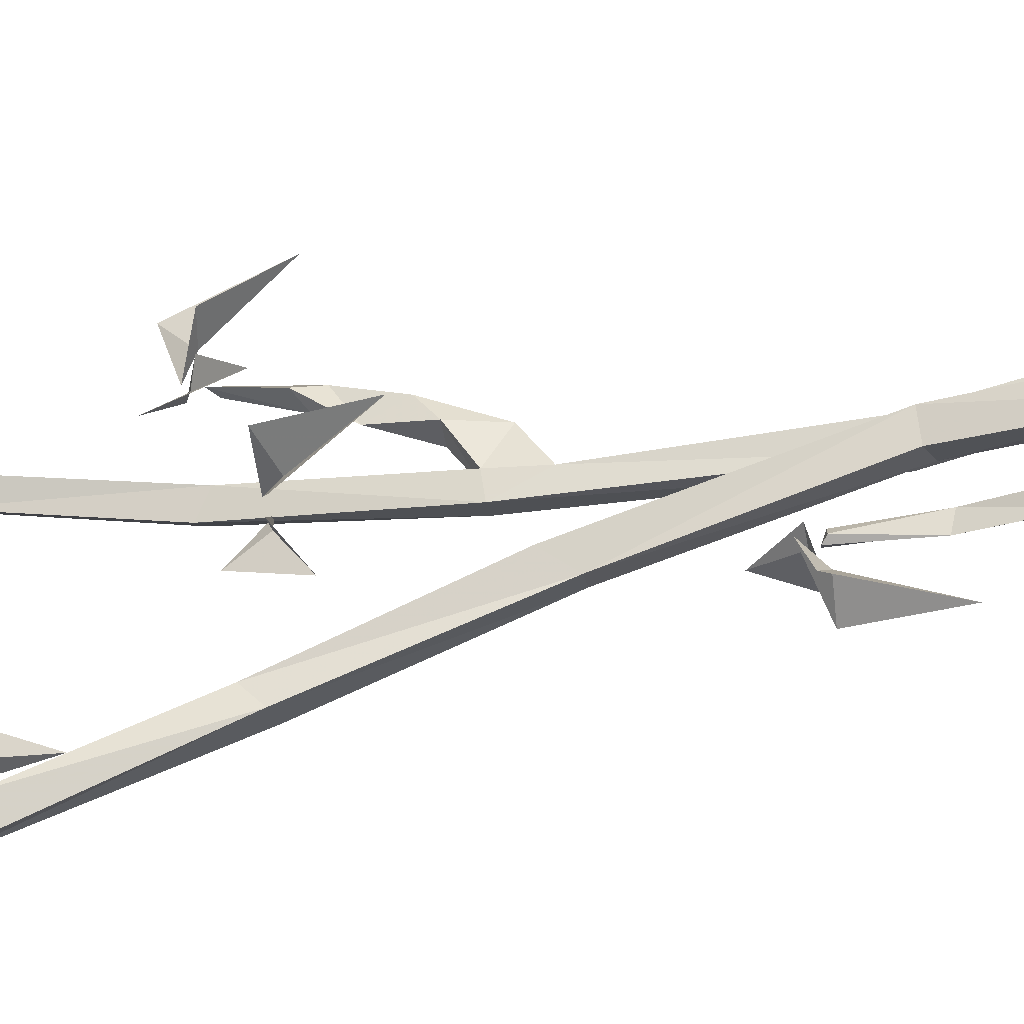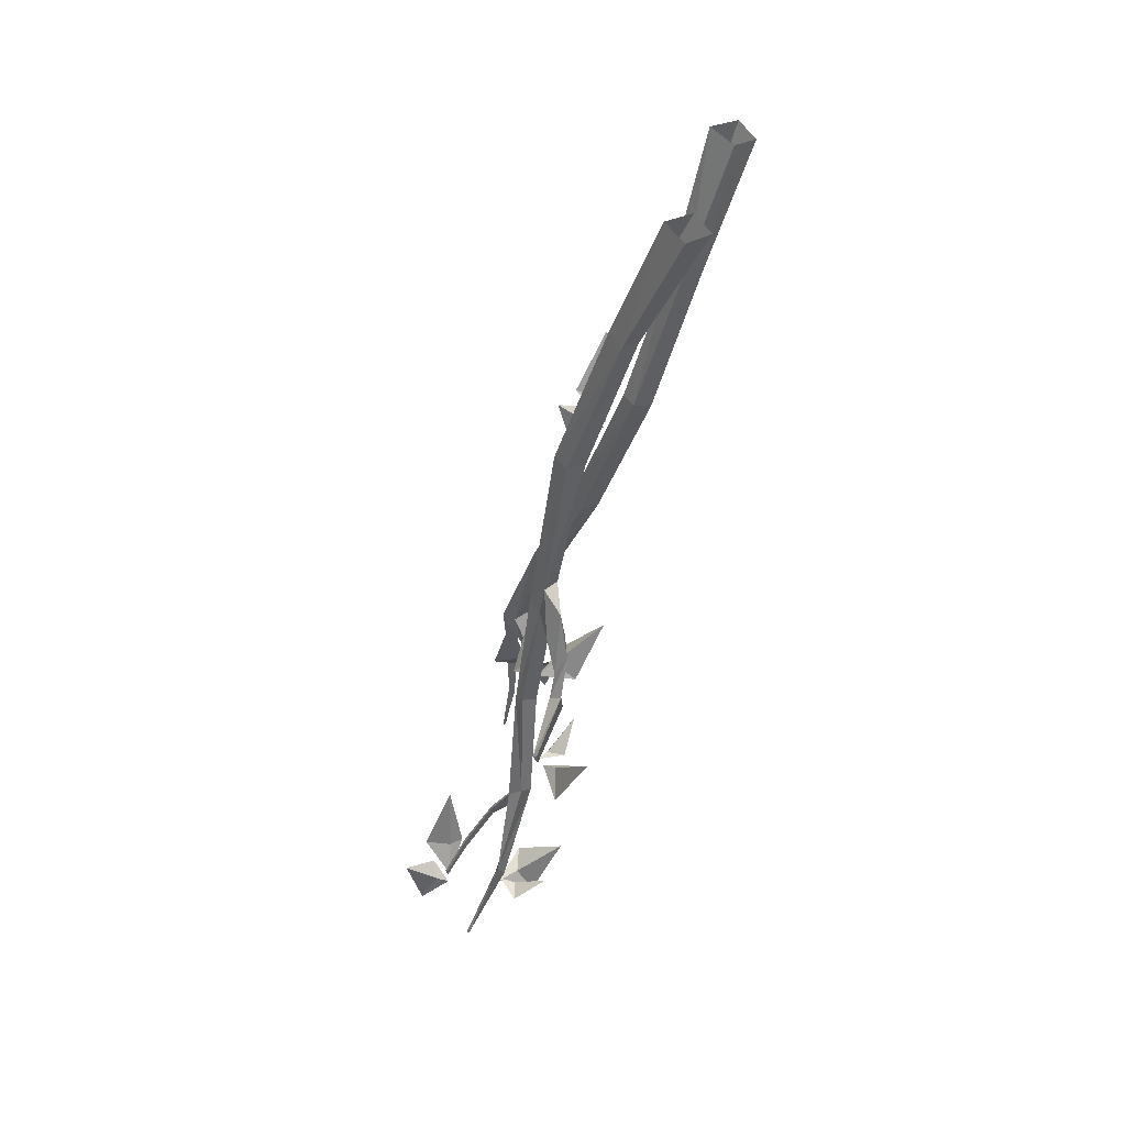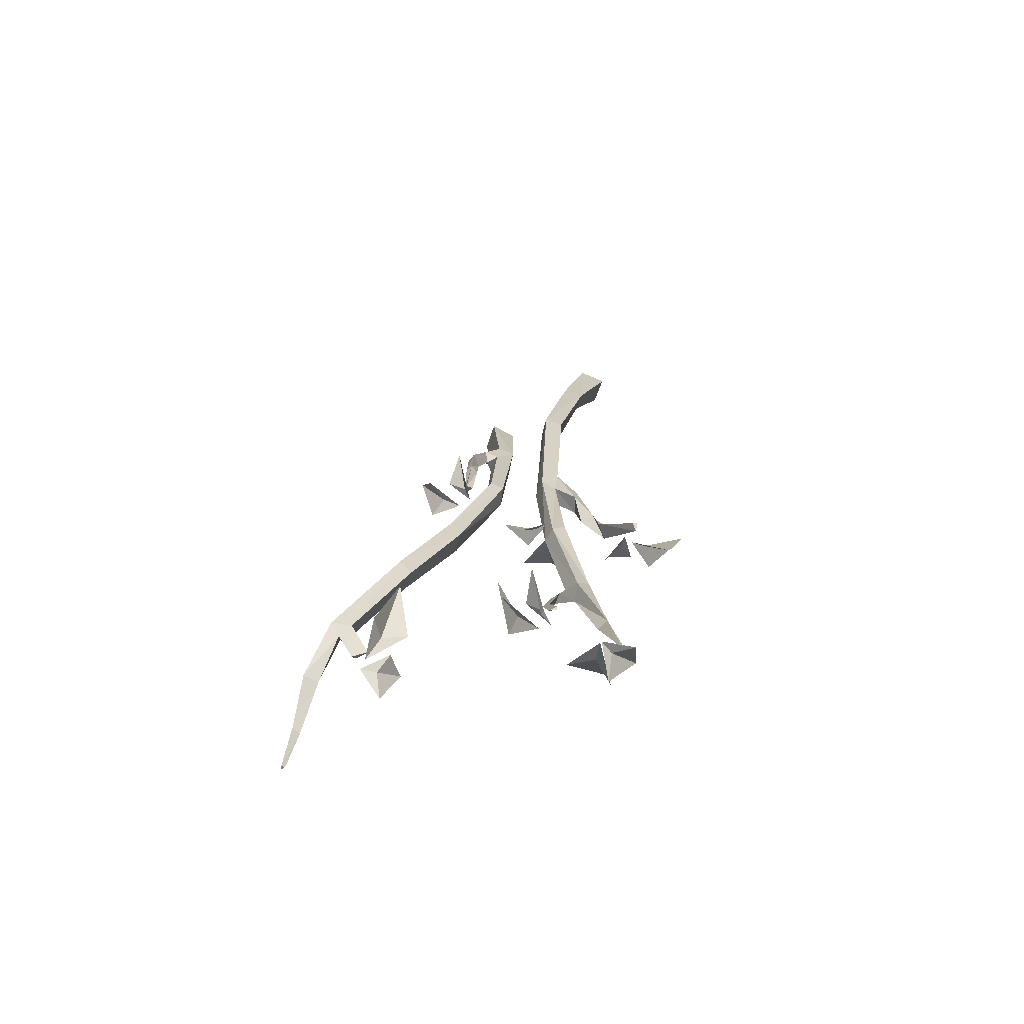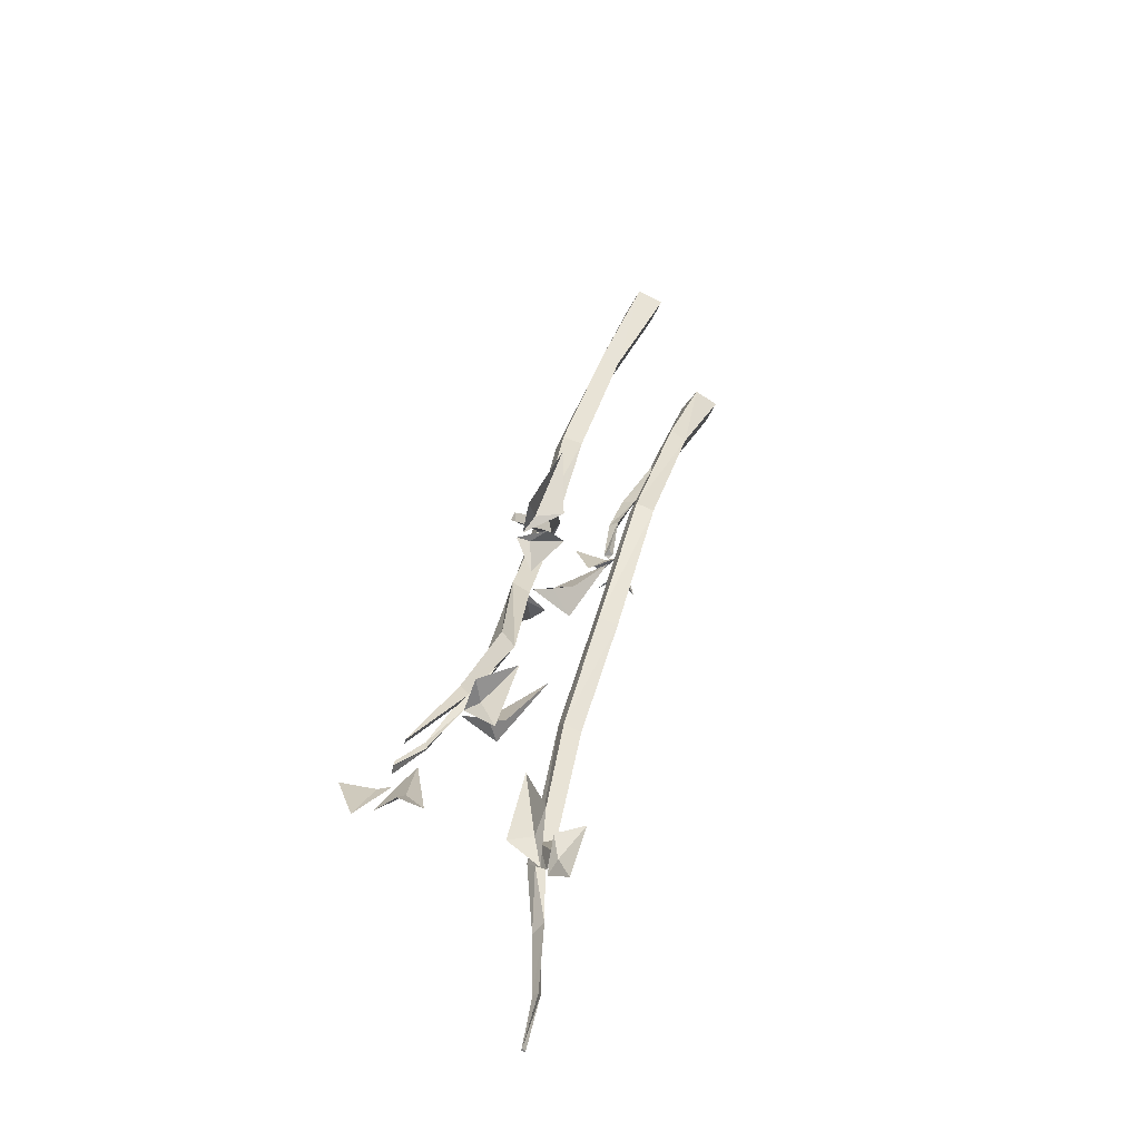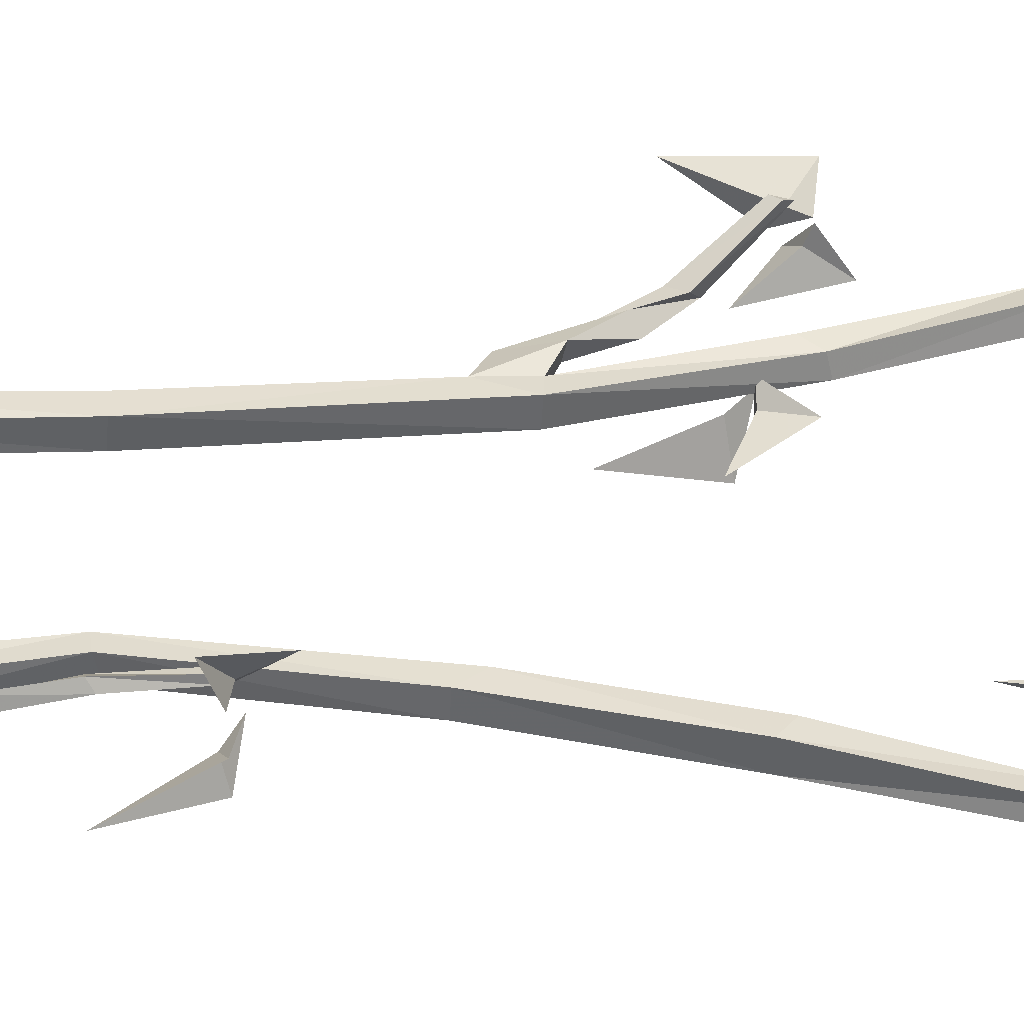
<metadata>
{"format":"obj","ext":"obj","renderer":"f3d","projection":"perspective","resolution":1024,"background":"white","views":[{"elev":-75.1,"azim":89.8,"up":"+Z"},{"elev":44.7,"azim":20.0,"up":"+Y"},{"elev":-59.4,"azim":-53.5,"up":"+Y"},{"elev":-60.4,"azim":29.7,"up":"+Y"},{"elev":3.4,"azim":-109.4,"up":"+Z"}]}
</metadata>
<code>
v -0.1562 -0.9453 -0.25
v -0.2109 -1.023 -0.3125
v -0.1641 -1.008 -0.2891
v -0.07031 -0.9297 -0.2812
v -0.1328 -1.094 -0.2969
v -0.2812 -0.9375 -0.2109
v -0.2109 -0.9297 -0.2422
v -0.2109 -0.7031 -0.1875
v -0.1484 -0.8906 -0.1953
v -0.2188 -1.008 -0.2891
v 0.02344 0.2734 -0.2188
v 0.1016 0.2422 -0.1875
v 0.0625 0.25 -0.1797
v -0.02344 0.3281 -0.1406
v 0.02344 0.1719 -0.1406
v 0.07812 0.25 -0.3359
v 0.0625 0.2734 -0.2734
v 0.04688 0.4531 -0.3672
v -0.01562 0.2812 -0.2734
v 0.09375 0.2266 -0.2266
v 0.2031 -0.6328 0.5078
v 0.1328 -0.5938 0.4219
v 0.1797 -0.5703 0.4375
v 0.3047 -0.4297 0.5078
v 0.25 -0.5703 0.4062
v 0.1094 -0.5859 0.4141
v 0.1094 -0.6484 0.3359
v 0.1328 -0.5781 0.3828
v 0.1875 -0.5703 0.3828
v 0.1875 -0.4922 0.2969
v 0.0625 -1.344 0.3516
v -0.03906 -1.297 0.3906
v 0.007812 -1.281 0.3438
v 0.1406 -1.156 0.2891
v -0.01562 -1.266 0.2656
v 0.03906 -1.281 0.4531
v 0.01562 -1.281 0.3906
v 0.125 -1.211 0.3984
v 0.03906 -1.359 0.3594
v -0.03125 -1.281 0.3906
v -0.2344 -1.352 0.2344
v -0.2422 -1.422 0.3359
v -0.2578 -1.336 0.2812
v -0.2734 -1.141 0.2266
v -0.3438 -1.352 0.2891
v -0.2969 -1.375 0.3359
v -0.2734 -1.414 0.375
v -0.3672 -1.359 0.4062
v -0.3203 -1.508 0.3984
v -0.2344 -1.422 0.3672
v 0.02344 -0.4609 0.1172
v 0 -0.4531 0.2109
v -0.007812 -0.4531 0.1641
v -0.04688 -0.3906 0.07812
v -0.0625 -0.5234 0.1562
v 0.1406 -0.4844 0.1562
v 0.07031 -0.4375 0.1562
v 0.2031 -0.2969 0.07812
v 0.07031 -0.4531 0.0625
v 0.03125 -0.4688 0.1953
v 0.0625 0.2656 -0.1719
v 0.07031 0.2656 -0.1875
v 0.08594 0.2734 -0.1875
v 0.08594 0.2734 -0.1641
v 0.1172 0.4375 -0.1719
v 0.08594 0.4453 -0.1719
v 0.08594 0.4297 -0.1953
v 0.125 0.6094 -0.1953
v 0.1328 0.6016 -0.2266
v 0.1641 0.5859 -0.2031
v 0.2344 0.7344 -0.2188
v 0.2266 0.8047 -0.2188
v 0.2266 0.7734 -0.2578
v 0.3203 0.8672 -0.25
v 0.2891 0.7656 -0.2422
v 0.2656 0.7969 -0.1953
v 0.2891 0.9062 -0.2031
v 0.3984 1.242 -0.3516
v 0.4609 1.227 -0.3047
v 0.3672 0.8594 -0.2109
v 0.25 0.3828 -0.1641
v 0.2031 0.3906 -0.1953
v 0.1719 0.4141 -0.1484
v 0.2109 0.4062 -0.125
v 0.3359 0.8984 -0.1719
v 0.3438 1.258 -0.2734
v -0.1953 -0.9297 -0.3047
v -0.2266 -0.9609 -0.3359
v -0.2031 -0.9375 -0.3438
v -0.1875 -0.9141 -0.3359
v -0.2109 -0.8125 -0.3594
v -0.25 -0.8359 -0.3281
v -0.2734 -0.8984 -0.3516
v -0.25 -0.875 -0.3672
v -0.2734 -0.8281 -0.3906
v -0.1094 -0.4375 -0.3125
v -0.08594 -0.4766 -0.2812
v -0.1172 -0.4688 -0.2344
v -0.1484 -0.4219 -0.2578
v -0.3047 -0.8594 -0.3594
v -0.3203 -1.086 -0.4219
v -0.2734 -1.078 -0.4062
v -0.2969 -1.047 -0.4297
v 0.01562 -0.03125 -0.1953
v 0.04688 -0.03906 -0.2422
v 0.07812 -0.1016 -0.2188
v 0.03906 -0.09375 -0.1719
v 0.4219 1.242 -0.2344
v -0.3438 -1.516 -0.4219
v -0.3359 -1.516 -0.4297
v -0.3359 -1.516 -0.4141
v -0.2969 -1.328 -0.4219
v -0.3203 -1.32 -0.4297
v -0.3047 -1.312 -0.4453
v -0.2266 -1.344 0.3828
v -0.2422 -1.367 0.3672
v -0.2266 -1.359 0.3828
v -0.1797 -1.258 0.3281
v -0.1797 -1.227 0.3281
v -0.1875 -1.234 0.3125
v -0.1016 -1.062 0.2812
v -0.09375 -1.086 0.2891
v -0.09375 -1.047 0.3047
v -0.02344 -0.9219 0.3203
v -0.007812 -0.9219 0.2734
v -0.007812 -0.9766 0.2969
v -0.03125 -1.203 0.4141
v 0.02344 -0.875 0.3281
v -0.02344 -0.5469 0.2422
v -0.007812 -0.5625 0.2031
v 0.03906 -0.5391 0.2266
v 0.03906 -0.9062 0.2891
v -0.01562 -1.234 0.3984
v -0.04688 -1.242 0.3906
v -0.1094 -1.469 0.4922
v -0.1094 -1.484 0.5
v 0.007812 -0.5156 0.2656
v 0.04688 -0.1719 0.2109
v 0.007812 -0.1562 0.1875
v 0.03906 -0.1641 0.1406
v 0.07812 -0.1719 0.1719
v -0.1172 -1.484 0.4922
v 0.125 -0.5234 0.4531
v 0.1094 -0.5391 0.4453
v 0.125 -0.5625 0.4453
v 0.1562 -0.4375 0.3125
v 0.1562 -0.3828 0.3281
v 0.1172 -0.4062 0.3203
v 0.125 -0.3203 0.2969
v 0.1172 -0.3359 0.2578
v 0.1562 -0.2656 0.2734
v 0.125 -0.125 0.2422
v 0.08594 -0.2188 0.2578
v 0.1328 -0.2266 0.2266
v 0.08594 -0.07031 0.1641
v 0.0625 -0.07031 0.2109
v 0.1172 0.4062 0.1172
v 0.1641 0.3984 0.1484
v 0.125 0.4062 0.1953
v 0.07812 0.4141 0.1641
v 0.2266 0.8828 0.1562
v 0.2578 0.875 0.1094
v 0.2734 0.8672 0.1953
v 0.3594 1.25 0.1562
v 0.4141 1.242 0.08594
v 0.4766 1.227 0.1328
v 0.3047 0.8594 0.1484
v 0.4297 1.234 0.2031
f 1 2 3
f 1 3 4
f 6 7 8
f 10 7 6
f 11 12 13
f 11 13 14
f 16 17 18
f 20 17 16
f 21 22 23
f 21 23 24
f 26 27 28
f 30 28 27
f 31 32 33
f 31 33 34
f 36 37 38
f 40 37 36
f 41 42 43
f 41 43 44
f 46 47 48
f 50 47 46
f 51 52 53
f 51 53 54
f 56 57 58
f 60 57 56
f 4 3 5
f 5 3 2
f 8 7 9
f 9 7 10
f 14 13 15
f 15 13 12
f 18 17 19
f 19 17 20
f 24 23 25
f 25 23 22
f 26 28 29
f 29 28 30
f 34 33 35
f 35 33 32
f 38 37 39
f 39 37 40
f 44 43 45
f 45 43 42
f 48 47 49
f 49 47 50
f 54 53 55
f 55 53 52
f 58 57 59
f 59 57 60
f 61 62 63
f 61 63 64
f 61 64 65
f 61 65 66
f 61 66 62
f 62 66 67
f 62 67 63
f 63 67 65
f 63 65 64
f 68 69 67
f 68 67 66
f 68 66 70
f 68 70 71
f 68 71 72
f 68 72 69
f 69 72 73
f 69 73 70
f 69 70 65
f 69 65 67
f 66 65 70
f 73 71 70
f 71 73 74
f 71 74 75
f 71 75 76
f 71 76 72
f 72 76 77
f 72 77 73
f 73 77 74
f 74 77 78
f 74 78 79
f 74 79 80
f 74 80 75
f 75 80 81
f 75 81 82
f 75 82 83
f 75 83 76
f 76 83 84
f 76 84 85
f 76 85 77
f 77 85 86
f 77 86 78
f 87 88 89
f 87 89 90
f 87 90 91
f 87 91 92
f 87 92 88
f 88 92 93
f 88 93 89
f 89 93 94
f 89 94 90
f 90 94 91
f 91 94 95
f 91 95 96
f 91 96 97
f 91 97 98
f 91 98 92
f 92 98 99
f 92 99 100
f 92 100 93
f 93 100 101
f 93 101 102
f 93 102 94
f 94 102 95
f 95 102 103
f 95 103 100
f 95 100 96
f 96 100 99
f 96 99 104
f 96 104 105
f 96 105 97
f 97 105 106
f 97 106 98
f 98 106 107
f 98 107 99
f 99 107 104
f 104 107 84
f 104 84 83
f 104 83 105
f 105 83 82
f 105 82 81
f 105 81 106
f 106 81 107
f 107 81 84
f 84 81 80
f 84 80 85
f 85 80 108
f 85 108 86
f 109 110 111
f 109 111 112
f 109 112 113
f 109 113 110
f 110 113 114
f 110 114 111
f 111 114 112
f 112 114 103
f 112 103 102
f 112 102 113
f 113 102 101
f 113 101 114
f 114 101 103
f 103 101 100
f 80 79 108
f 115 116 117
f 115 117 118
f 115 118 119
f 115 119 116
f 116 119 120
f 116 120 117
f 117 120 118
f 118 120 121
f 118 121 122
f 118 122 119
f 119 122 123
f 119 123 120
f 120 123 121
f 121 123 124
f 121 124 125
f 121 125 122
f 122 125 126
f 122 126 123
f 123 126 124
f 124 126 127
f 124 127 128
f 124 128 129
f 124 129 130
f 124 130 125
f 125 130 131
f 125 131 132
f 125 132 126
f 126 132 133
f 126 133 134
f 126 134 127
f 127 134 135
f 127 135 136
f 127 136 133
f 127 133 132
f 127 132 128
f 128 132 137
f 128 137 129
f 129 137 138
f 129 138 139
f 129 139 130
f 130 139 140
f 130 140 131
f 131 140 141
f 131 141 137
f 131 137 132
f 134 142 135
f 135 142 136
f 136 142 133
f 133 142 134
f 143 144 145
f 143 145 146
f 143 146 147
f 143 147 144
f 144 147 148
f 144 148 145
f 145 148 146
f 146 148 149
f 146 149 150
f 146 150 147
f 147 150 151
f 147 151 148
f 148 151 149
f 149 151 152
f 149 152 153
f 149 153 150
f 150 153 154
f 150 154 151
f 151 154 152
f 152 154 141
f 152 141 155
f 152 155 156
f 152 156 153
f 153 156 138
f 153 138 154
f 154 138 141
f 141 138 137
f 155 140 157
f 155 157 158
f 155 158 156
f 156 158 159
f 156 159 160
f 156 160 139
f 156 139 138
f 155 141 140
f 160 157 140
f 160 140 139
f 161 162 157
f 161 157 160
f 161 160 163
f 161 163 164
f 161 164 165
f 161 165 162
f 162 165 166
f 162 166 167
f 162 167 158
f 162 158 157
f 167 163 159
f 167 159 158
f 160 159 163
f 168 163 167
f 168 167 166
f 163 168 164

</code>
